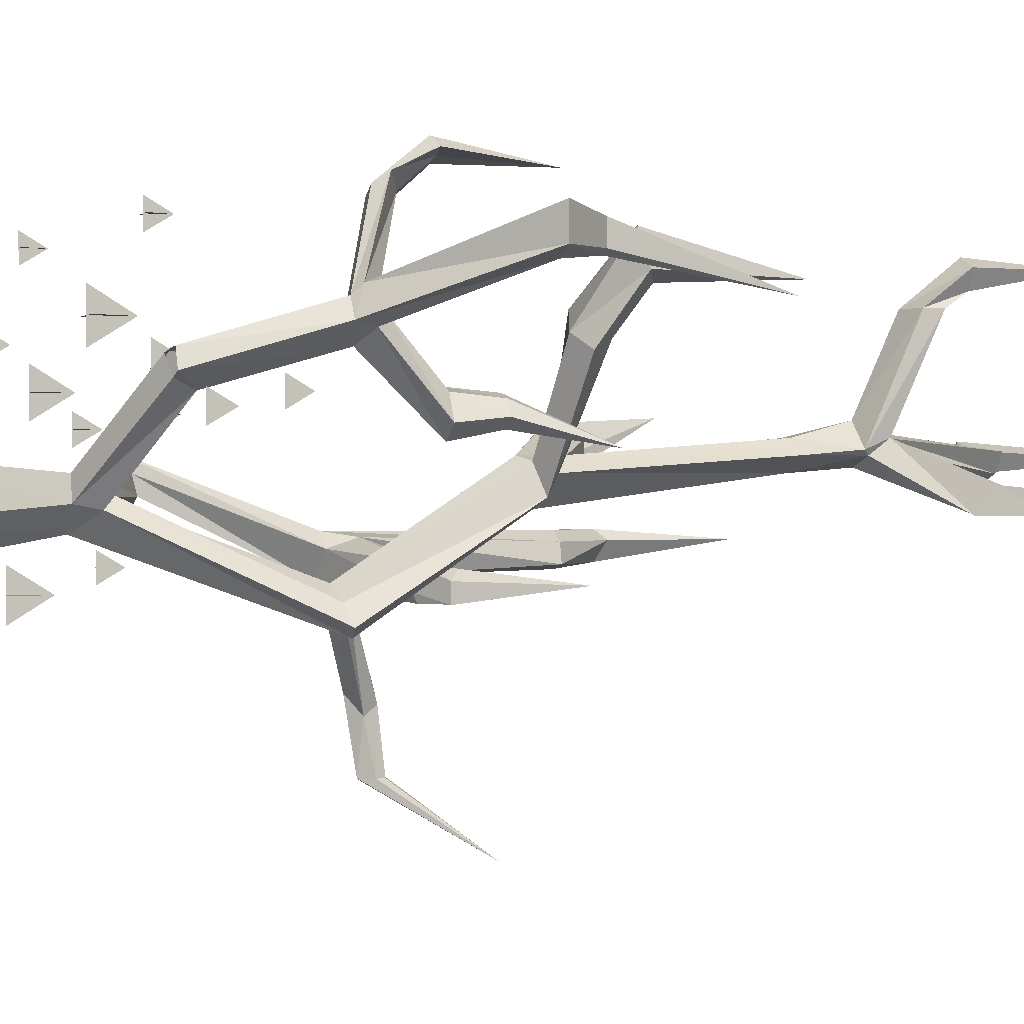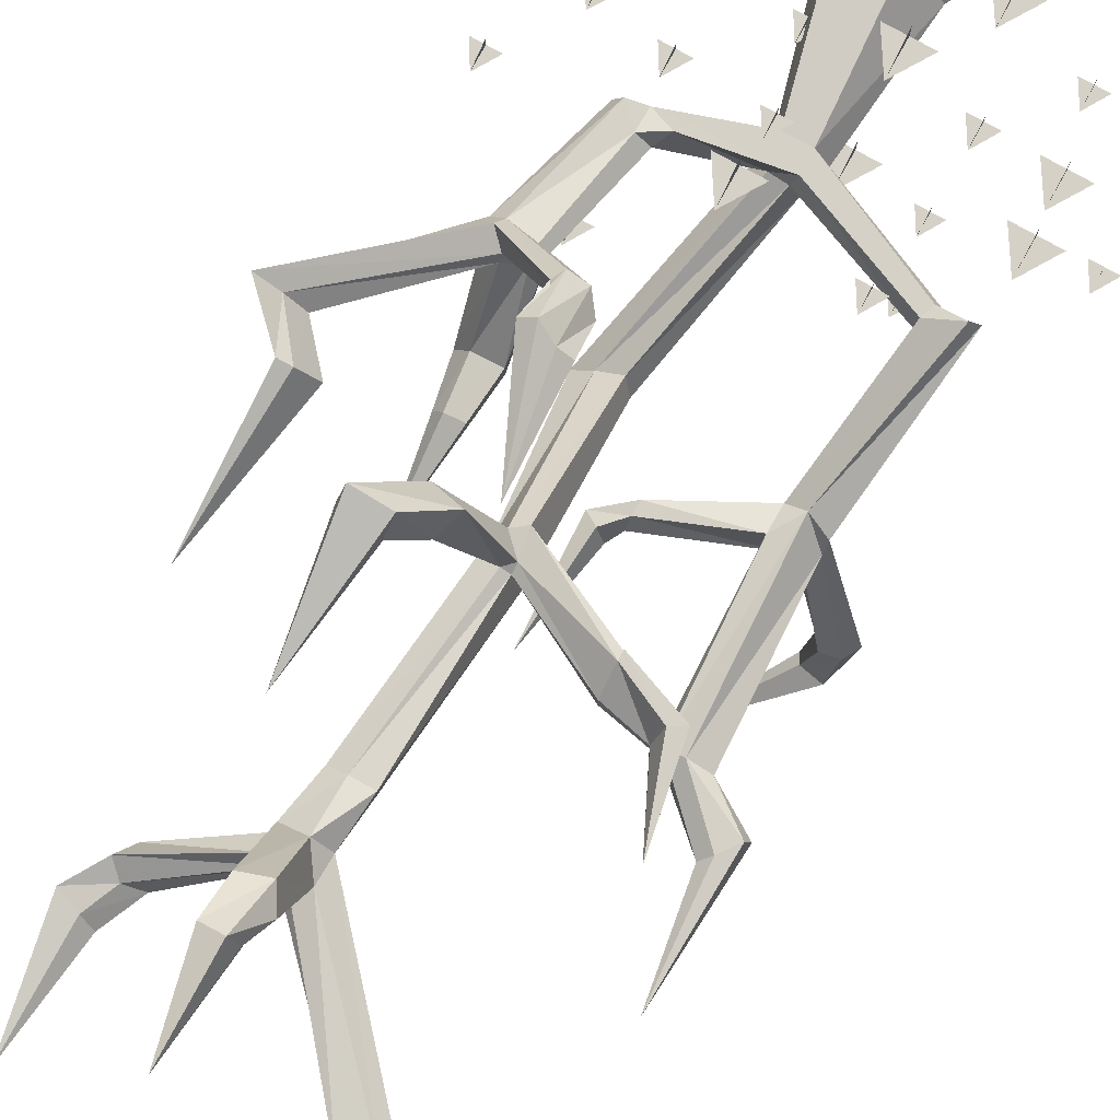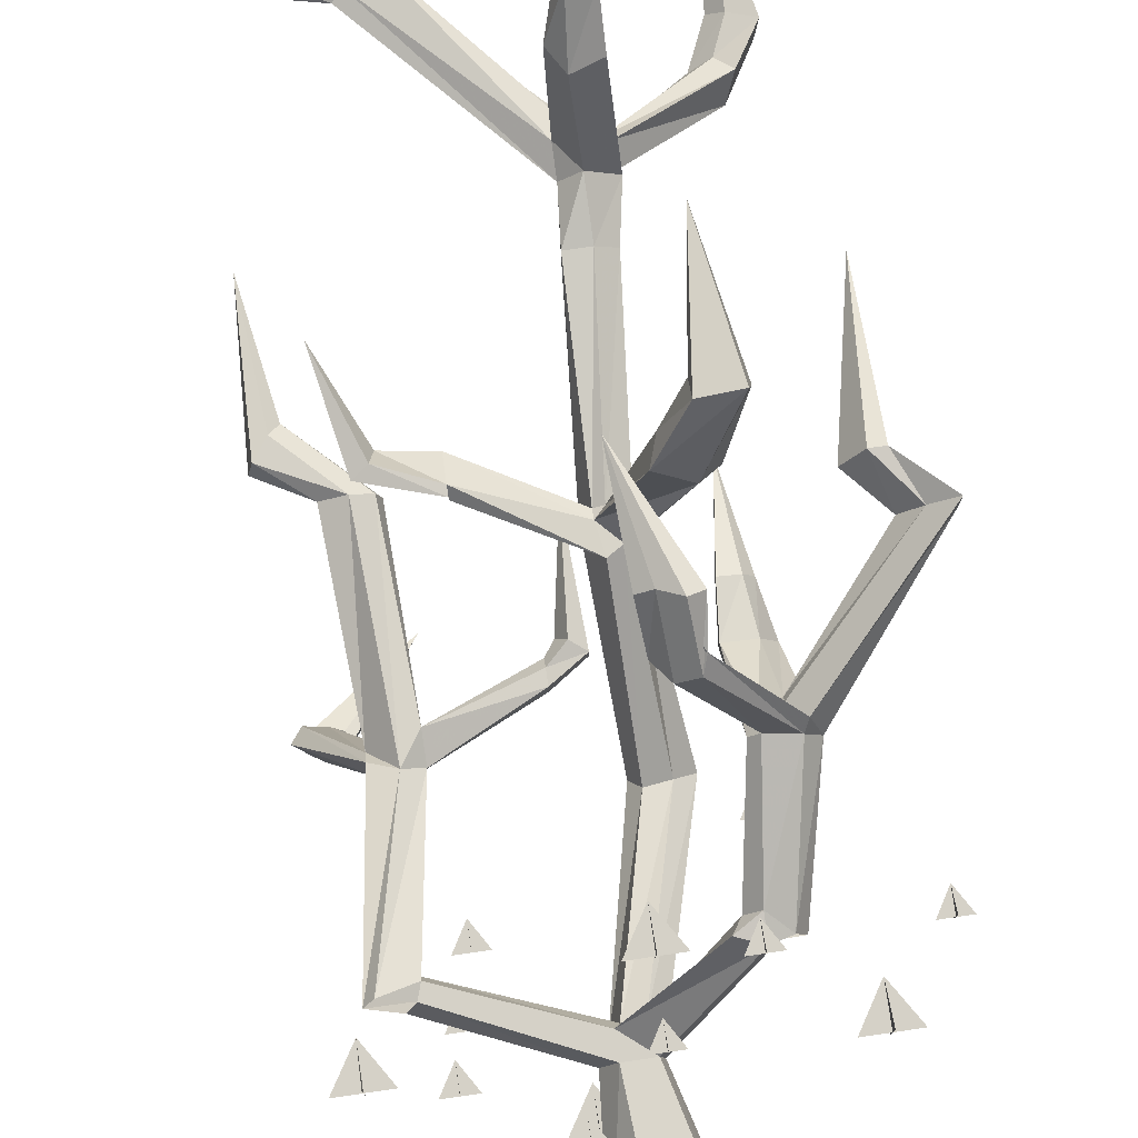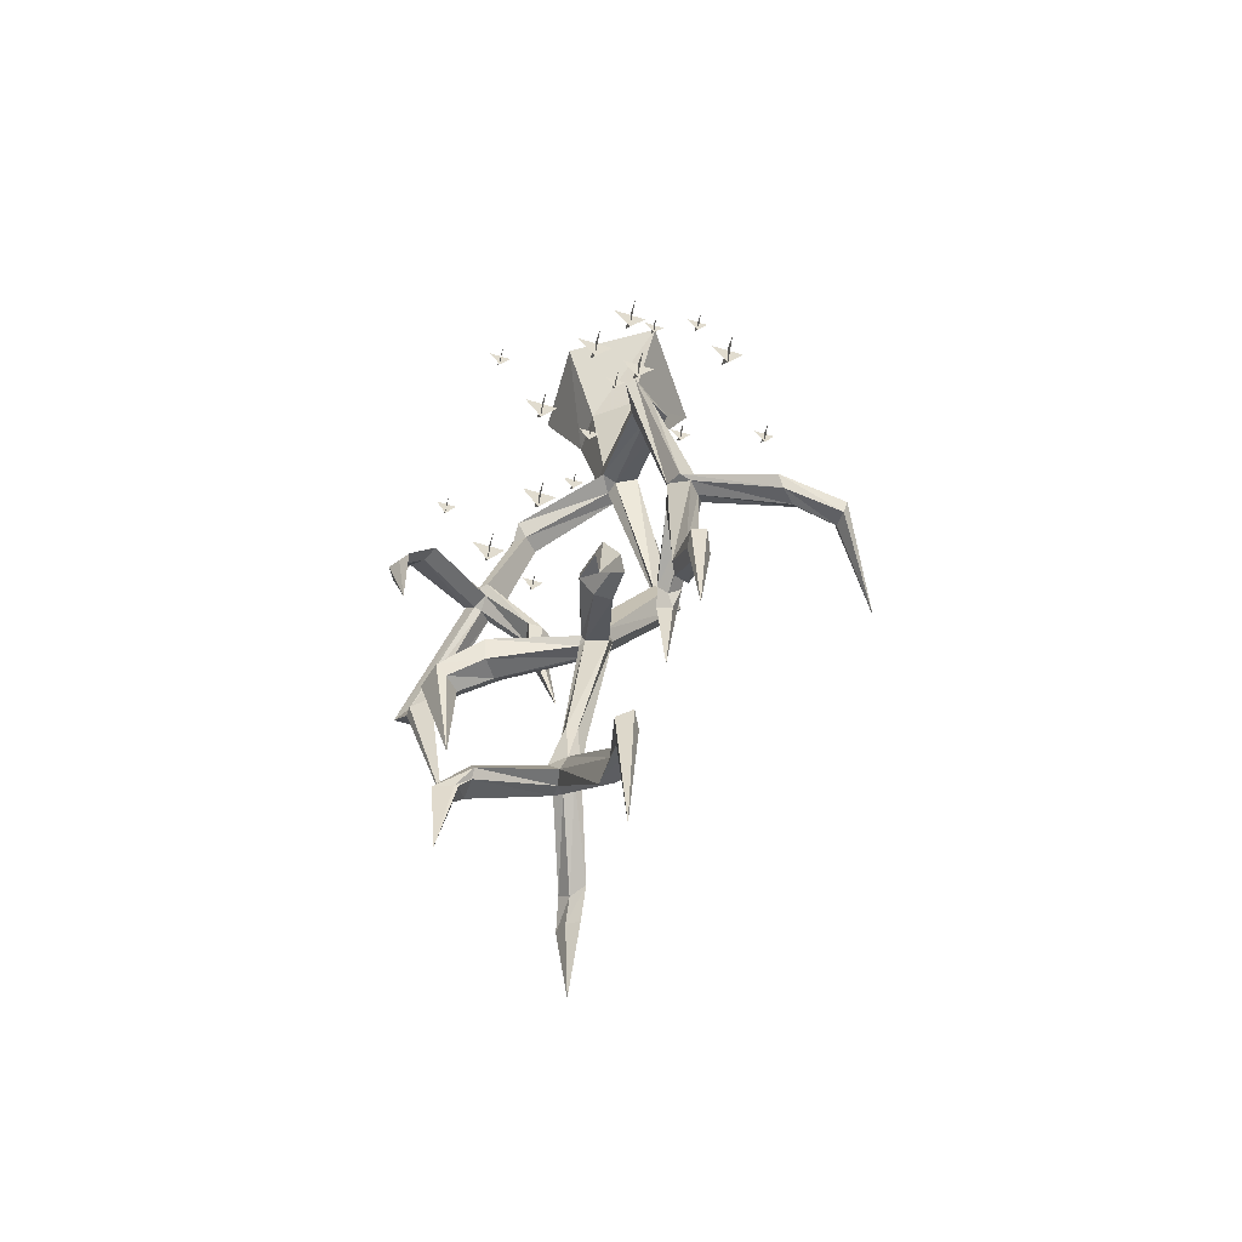
<metadata>
{"format":"obj","ext":"obj","renderer":"f3d","projection":"perspective","resolution":1024,"background":"white","views":[{"elev":0.5,"azim":-106.5,"up":"+Z"},{"elev":78.8,"azim":29.1,"up":"+Z"},{"elev":78.9,"azim":171.7,"up":"+Z"},{"elev":-57.2,"azim":72.3,"up":"+Y"}]}
</metadata>
<code>
v 0.1719 -0.5234 -0.07812
v 0.1484 -0.5625 -0.07812
v 0.125 -0.5234 -0.07812
v 0.1484 -0.5234 -0.05469
v 0.1484 -0.5234 -0.1016
v 0.2891 -0.2578 -0.1641
v 0.25 -0.3203 -0.1641
v 0.2109 -0.2578 -0.1641
v 0.25 -0.2578 -0.125
v 0.25 -0.2578 -0.2031
v 0.1406 -0.3516 -0.2969
v 0.1172 -0.3906 -0.2969
v 0.09375 -0.3516 -0.2969
v 0.1172 -0.3516 -0.2734
v 0.1172 -0.3516 -0.3203
v 0.04688 -0.3828 -0.1094
v 0.007812 -0.4453 -0.1094
v -0.03125 -0.3828 -0.1094
v 0.007812 -0.3828 -0.07031
v 0.007812 -0.3828 -0.1484
v 0.0625 -0.1328 0.03906
v 0.03906 -0.1719 0.03906
v 0.01562 -0.1328 0.03906
v 0.03906 -0.1328 0.0625
v 0.03906 -0.1328 0.01562
v 0.2188 -0.0625 0.04688
v 0.1797 -0.125 0.04688
v 0.1406 -0.0625 0.04688
v 0.1797 -0.0625 0.08594
v 0.1797 -0.0625 0.007812
v 0.375 -0.3828 -0.05469
v 0.3516 -0.4219 -0.05469
v 0.3281 -0.3828 -0.05469
v 0.3516 -0.3828 -0.03125
v 0.3516 -0.3828 -0.07812
v -0.2422 -0.6953 0.1484
v -0.2188 -0.7344 0.1484
v -0.1953 -0.6953 0.1484
v -0.2188 -0.6953 0.125
v -0.2188 -0.6953 0.1719
v -0.3594 -0.4297 0.2344
v -0.3203 -0.4922 0.2344
v -0.2812 -0.4297 0.2344
v -0.3203 -0.4297 0.1953
v -0.3203 -0.4297 0.2734
v -0.2109 -0.5234 0.3672
v -0.1875 -0.5625 0.3672
v -0.1641 -0.5234 0.3672
v -0.1875 -0.5234 0.3438
v -0.1875 -0.5234 0.3906
v -0.1172 -0.5547 0.1797
v -0.07812 -0.6172 0.1797
v -0.03906 -0.5547 0.1797
v -0.07812 -0.5547 0.1406
v -0.07812 -0.5547 0.2188
v -0.1328 -0.3047 0.03125
v -0.1094 -0.3438 0.03125
v -0.08594 -0.3047 0.03125
v -0.1094 -0.3047 0.007812
v -0.1094 -0.3047 0.05469
v -0.2891 -0.2344 0.02344
v -0.25 -0.2969 0.02344
v -0.2109 -0.2344 0.02344
v -0.25 -0.2344 -0.01562
v -0.25 -0.2344 0.0625
v -0.4453 -0.5547 0.125
v -0.4219 -0.5938 0.125
v -0.3984 -0.5547 0.125
v -0.4219 -0.5547 0.1016
v -0.4219 -0.5547 0.1484
v 0.1016 -0.5938 0.125
v 0.125 -0.6328 0.125
v 0.1484 -0.5938 0.125
v 0.125 -0.5938 0.1016
v 0.125 -0.5938 0.1484
v -0.01562 -0.3281 0.2109
v 0.02344 -0.3906 0.2109
v 0.0625 -0.3281 0.2109
v 0.02344 -0.3281 0.1719
v 0.02344 -0.3281 0.25
v 0.1328 -0.4219 0.3438
v 0.1562 -0.4609 0.3438
v 0.1797 -0.4219 0.3438
v 0.1562 -0.4219 0.3203
v 0.1562 -0.4219 0.3672
v 0.2266 -0.4531 0.1562
v 0.2656 -0.5156 0.1562
v 0.3047 -0.4531 0.1562
v 0.2656 -0.4531 0.1172
v 0.2656 -0.4531 0.1953
v 0.2109 -0.2031 0.007812
v 0.2344 -0.2422 0.007812
v 0.2578 -0.2031 0.007812
v 0.2344 -0.2031 -0.01562
v 0.2344 -0.2031 0.03125
v 0.05469 -0.1328 0
v 0.09375 -0.1953 0
v 0.1328 -0.1328 0
v 0.09375 -0.1328 -0.03906
v 0.09375 -0.1328 0.03906
v -0.1016 -0.4531 0.1016
v -0.07812 -0.4922 0.1016
v -0.05469 -0.4531 0.1016
v -0.07812 -0.4531 0.07812
v -0.07812 -0.4531 0.125
v -0.1328 -0.1953 0.07031
v -0.03906 -0.1953 0.07031
v 0.01562 0 0.1484
v -0.1953 0 0.1406
v -0.1484 -0.1953 -0.01562
v -0.07812 -0.4531 0.007812
v -0.07031 -0.4531 0.04688
v -0.02344 -0.4531 0.04688
v 0.02344 -0.1953 -0.007812
v 0.1328 0 -0.03125
v -0.07031 -0.1953 -0.07812
v -0.07031 0 -0.1797
v -0.2344 0 -0.03906
v -0.03906 -0.4531 -0.03125
v -0.08594 -0.4922 0
v -0.2109 -0.5859 0.1484
v -0.2188 -0.5547 0.1641
v -0.2031 -0.5469 0.1953
v -0.02344 -0.4922 0.04688
v 0.1875 -0.5781 0.04688
v 0.1953 -0.5547 0.04688
v 0 -0.4531 0.007812
v -0.01562 -0.4844 -0.03125
v -0.08594 -0.7969 -0.125
v -0.125 -0.8047 -0.1641
v -0.1719 -0.7969 -0.1484
v -0.0625 -0.5 0.02344
v -0.1797 -0.5859 0.1797
v -0.2109 -0.7734 0.25
v -0.2578 -0.7734 0.2031
v -0.25 -0.5547 0.1719
v -0.1641 -0.5625 0.2031
v -0.2031 -0.5859 0.2031
v -0.2266 -0.7734 0.2656
v -0.2266 -0.7969 0.25
v -0.2031 -0.8984 0.1562
v -0.2031 -0.8984 0.125
v -0.2344 -0.8984 0.08594
v -0.2891 -0.7969 0.2266
v -0.2969 -0.7656 0.2344
v -0.2344 -0.5547 0.2031
v -0.2734 -0.7656 0.2656
v -0.03125 -0.5 0.01562
v -0.1016 -0.7812 -0.09375
v -0.09375 -1.031 0.07031
v -0.07031 -1.055 0.02344
v -0.09375 -1.055 0
v -0.1328 -1.062 0.01562
v -0.1406 -0.7891 -0.1172
v 0.1875 -0.5859 0.01562
v 0.1797 -0.8281 -0.1016
v 0.1484 -0.8359 -0.05469
v 0.2422 -0.5625 0.07812
v -0.1172 -1.047 0.0625
v -0.08594 -1.078 0.07031
v 0.07812 -1.133 0.125
v 0.07812 -1.117 0.1094
v 0.07812 -1.141 0.07031
v -0.07031 -1.094 0.01562
v -0.09375 -1.398 0.07031
v -0.1094 -1.398 0.04688
v -0.1328 -1.078 0.04688
v -0.2109 -1.125 0.2188
v -0.2344 -1.094 0.2031
v 0.1953 -0.5625 -0.03125
v 0.2344 -0.5938 0.01562
v 0.2031 -0.8359 -0.09375
v 0.1719 -0.8594 -0.1094
v -0.007812 -0.9219 -0.125
v -0.007812 -0.9141 -0.1094
v -0.007812 -0.9141 -0.07031
v 0.1484 -0.8828 -0.03906
v 0.1797 -0.8359 -0.03125
v 0.2578 -0.5547 0.0625
v 0.2188 -0.8516 -0.04688
v 0.2109 -0.5469 0.007812
v -0.2578 -0.8047 0.2656
v -0.2578 -0.8125 0.25
v -0.1094 -0.8516 0.3906
v -0.1406 -0.8594 0.4062
v -0.2812 -0.7812 0.2812
v -0.4766 -0.9844 0.375
v -0.4375 -0.9844 0.3516
v -0.4062 -0.9844 0.3203
v -0.2734 -0.8984 0.1094
v -0.25 -0.8984 0.1484
v -0.2422 -0.9766 0.1406
v -0.2109 -0.9766 0.1484
v -0.2109 -0.9766 0.125
v -0.2344 -0.9766 0.1016
v -0.1719 -0.8438 0.4297
v -0.1641 -0.8203 0.4141
v -0.1016 -1.094 0.07031
v -0.08594 -1.094 0.0625
v -0.1484 -1.086 0.2578
v -0.1641 -1.133 0.25
v -0.1641 -1.398 0.07031
v -0.1328 -1.398 0.09375
v -0.09375 -1.398 0.09375
v 0.07812 -1.18 0.05469
v 0.07812 -1.18 0.09375
v 0.1562 -1.195 0.07812
v 0.1641 -1.172 0.1172
v 0.07812 -1.117 0.125
v 0.1875 -1.156 0.1094
v 0.1797 -1.172 0.07031
v 0.3125 -0.9141 -0.2266
v 0.2734 -0.8906 -0.2578
v 0.25 -0.9141 -0.2891
v 0.1953 -0.875 -0.09375
v 0.1719 -0.8828 -0.09375
v -0.007812 -0.9531 -0.09375
v -0.02344 -0.9766 -0.1094
v -0.04688 -0.9609 -0.125
v -0.0625 -0.9531 -0.125
v -0.0625 -0.9531 -0.09375
v -0.007812 -0.9375 -0.07031
v 0.1562 -1.172 -0.07812
v 0.1641 -1.172 -0.04688
v 0.1953 -1.172 -0.03125
v 0.2188 -0.8672 -0.07031
v 0.2969 -0.9375 -0.2422
v 0.2891 -0.9531 -0.375
v 0.2969 -0.9219 -0.3828
v 0.2578 -0.9062 -0.375
v 0.2422 -0.9297 -0.375
v 0.2656 -0.9375 -0.2734
v 0.2344 -1.172 -0.04688
v 0.2031 -1.172 -0.08594
v 0.2812 -1.258 -0.07812
v 0.2656 -1.273 -0.04688
v 0.2812 -1.258 -0.03125
v 0.3047 -1.227 -0.03125
v 0.25 -0.9453 -0.375
v 0.1406 -1.078 -0.4844
v -0.03906 -0.9688 -0.07812
v -0.05469 -1.148 -0.1016
v -0.4375 -0.9844 0.3047
v -0.4766 -0.9844 0.3203
v -0.4062 -1.055 0.3203
v -0.4062 -1.055 0.3594
v -0.3828 -1.055 0.3594
v -0.3516 -1.047 0.3203
v -0.3906 -1.055 0.3125
v -0.4062 -1.305 0.2656
v -0.1328 -0.8203 0.3984
v -0.125 -0.9141 0.4609
v -0.1016 -0.9141 0.4453
v -0.1328 -0.9141 0.4531
v -0.1562 -0.8984 0.4766
v -0.09375 -1.094 0.4453
v -0.1797 -0.9062 0.4609
v -0.2031 -1.07 0.2266
v -0.2656 -1.141 0.3594
v -0.2031 -1.141 0.3438
v -0.2031 -1.172 0.3203
v -0.2734 -1.156 0.3047
v -0.2344 -1.383 0.2969
v -0.2344 -1.172 0.2891
v -0.1016 -1.484 0.08594
v -0.1172 -1.492 0.05469
v -0.1719 -1.492 0.07031
v -0.2578 -0.9766 0.1172
v -0.2344 -1.133 0.07812
v 0.1562 -1.195 0.05469
v 0.2188 -1.328 0.125
v 0.3125 -1.219 -0.0625
v 0.2969 -1.469 -0.04688
v -0.1797 -1.484 0.07812
v -0.1328 -1.484 0.1172
v -0.1016 -1.531 0.1016
v 0.1172 -1.766 0.07031
v 0.1328 -1.75 0.0625
v -0.1328 -1.516 0.0625
v -0.2812 -1.625 -0.007812
v -0.2891 -1.594 -0.007812
v -0.3203 -1.578 -0.007812
v -0.1719 -1.523 0.09375
v -0.1719 -1.602 0.2656
v -0.1719 -1.57 0.2656
v -0.125 -1.555 0.2656
v -0.1016 -1.594 0.2656
v -0.1406 -1.531 0.09375
v 0.07812 -1.797 0.07812
v 0.1797 -1.812 0.07812
v 0.2188 -1.789 0.09375
v 0.2344 -1.773 0.0625
v 0.1016 -1.773 0.03125
v -0.1562 -1.531 0.07812
v -0.3125 -1.633 0.01562
v -0.3359 -1.688 0.01562
v -0.3125 -1.695 -0.007812
v -0.3203 -1.68 -0.007812
v -0.3672 -1.656 -0.007812
v -0.3359 -1.609 0.03125
v -0.1172 -1.609 0.2656
v -0.1172 -1.641 0.2891
v -0.1562 -1.641 0.2891
v -0.1719 -1.641 0.3203
v -0.1328 -1.641 0.3359
v -0.1172 -1.641 0.2969
v 0.08594 -1.789 0.04688
v 0.1953 -1.805 0.04688
v 0.2188 -2.078 0.07031
v 0.2109 -1.797 0.04688
v -0.375 -1.672 0.02344
v -0.3359 -1.891 0.007812
v -0.1328 -1.812 0.3203
f 1 2 3
f 1 3 2
f 4 2 5
f 4 5 2
f 6 7 8
f 6 8 7
f 9 7 10
f 9 10 7
f 11 12 13
f 11 13 12
f 14 12 15
f 14 15 12
f 16 17 18
f 16 18 17
f 19 17 20
f 19 20 17
f 21 22 23
f 21 23 22
f 24 22 25
f 24 25 22
f 26 27 28
f 26 28 27
f 29 27 30
f 29 30 27
f 31 32 33
f 31 33 32
f 34 32 35
f 34 35 32
f 36 37 38
f 36 38 37
f 39 37 40
f 39 40 37
f 41 42 43
f 41 43 42
f 44 42 45
f 44 45 42
f 46 47 48
f 46 48 47
f 49 47 50
f 49 50 47
f 51 52 53
f 51 53 52
f 54 52 55
f 54 55 52
f 56 57 58
f 56 58 57
f 59 57 60
f 59 60 57
f 61 62 63
f 61 63 62
f 64 62 65
f 64 65 62
f 66 67 68
f 66 68 67
f 69 67 70
f 69 70 67
f 71 72 73
f 71 73 72
f 74 72 75
f 74 75 72
f 76 77 78
f 76 78 77
f 79 77 80
f 79 80 77
f 81 82 83
f 81 83 82
f 84 82 85
f 84 85 82
f 86 87 88
f 86 88 87
f 89 87 90
f 89 90 87
f 91 92 93
f 91 93 92
f 94 92 95
f 94 95 92
f 96 97 98
f 96 98 97
f 99 97 100
f 99 100 97
f 101 102 103
f 101 103 102
f 104 102 105
f 104 105 102
f 106 107 108
f 106 108 109
f 106 109 110
f 106 110 111
f 106 111 112
f 106 112 107
f 107 112 113
f 107 113 114
f 107 114 115
f 107 115 108
f 114 116 117
f 114 117 115
f 116 110 118
f 116 118 117
f 110 109 118
f 110 116 119
f 110 119 111
f 111 119 120
f 111 120 121
f 111 121 122
f 111 122 112
f 112 122 123
f 112 123 124
f 112 124 113
f 113 124 125
f 113 125 126
f 113 126 127
f 113 127 114
f 114 127 116
f 116 127 119
f 119 127 128
f 119 128 129
f 119 129 130
f 119 130 120
f 120 130 131
f 120 131 132
f 120 132 133
f 120 133 121
f 121 133 134
f 121 134 135
f 121 135 136
f 121 136 122
f 132 124 137
f 132 137 133
f 133 137 138
f 133 138 139
f 133 139 134
f 134 139 140
f 134 140 141
f 134 141 142
f 134 142 135
f 135 142 143
f 135 143 144
f 135 144 145
f 135 145 136
f 136 145 146
f 146 145 147
f 146 147 138
f 146 138 123
f 123 138 137
f 123 137 124
f 128 148 149
f 128 149 129
f 129 149 150
f 129 150 151
f 129 151 130
f 130 151 152
f 130 152 131
f 131 152 153
f 131 153 154
f 131 154 132
f 132 154 148
f 132 148 124
f 124 148 155
f 124 155 125
f 125 155 156
f 125 156 157
f 125 157 158
f 125 158 126
f 148 154 149
f 149 154 159
f 149 159 150
f 150 159 160
f 150 160 161
f 150 161 162
f 150 162 151
f 151 162 163
f 151 163 164
f 151 164 152
f 152 164 165
f 152 165 166
f 152 166 167
f 152 167 153
f 153 167 168
f 153 168 169
f 153 169 159
f 153 159 154
f 148 128 170
f 148 170 155
f 155 170 171
f 155 171 172
f 155 172 156
f 156 172 173
f 156 173 174
f 156 174 175
f 156 175 157
f 157 175 176
f 157 176 177
f 157 177 178
f 157 178 158
f 158 178 179
f 179 178 180
f 179 180 171
f 179 171 170
f 179 170 181
f 181 170 128
f 181 128 127
f 181 127 126
f 182 183 140
f 182 140 184
f 182 184 185
f 182 185 186
f 182 186 187
f 182 187 188
f 182 188 183
f 183 188 189
f 183 189 144
f 183 144 190
f 183 190 191
f 183 191 140
f 140 191 141
f 141 191 192
f 141 192 193
f 141 193 142
f 142 193 194
f 142 194 143
f 143 194 195
f 143 195 190
f 143 190 144
f 145 186 147
f 147 186 196
f 147 196 197
f 147 197 139
f 147 139 138
f 198 199 160
f 198 160 200
f 198 200 201
f 198 201 167
f 198 167 202
f 198 202 203
f 198 203 199
f 199 203 204
f 199 204 164
f 199 164 205
f 199 205 206
f 199 206 160
f 160 206 161
f 161 206 207
f 161 207 208
f 161 208 209
f 209 208 210
f 209 210 163
f 163 210 211
f 163 211 205
f 163 205 164
f 171 180 172
f 172 180 212
f 172 212 213
f 172 213 173
f 173 213 214
f 173 214 215
f 173 215 216
f 173 216 217
f 173 217 174
f 174 217 218
f 174 218 219
f 174 219 175
f 175 219 220
f 175 220 176
f 176 220 221
f 176 221 222
f 176 222 177
f 177 222 216
f 177 216 223
f 177 223 224
f 177 224 178
f 178 224 225
f 178 225 226
f 178 226 180
f 180 226 227
f 180 227 212
f 212 227 228
f 212 228 229
f 212 229 213
f 213 229 230
f 213 230 214
f 214 230 231
f 214 231 232
f 214 232 215
f 215 232 226
f 215 226 233
f 215 233 234
f 215 234 216
f 216 234 223
f 223 234 235
f 223 235 236
f 223 236 224
f 224 236 237
f 224 237 225
f 225 237 238
f 225 238 233
f 225 233 226
f 226 232 227
f 227 232 239
f 227 239 228
f 228 239 240
f 228 240 229
f 229 240 230
f 230 240 231
f 231 240 239
f 231 239 232
f 216 222 217
f 217 222 241
f 217 241 218
f 218 241 242
f 218 242 219
f 219 242 220
f 220 242 221
f 221 242 241
f 221 241 222
f 144 189 243
f 144 243 145
f 145 243 244
f 145 244 186
f 186 244 187
f 187 244 245
f 187 245 246
f 187 246 188
f 188 246 247
f 188 247 189
f 189 247 248
f 189 248 243
f 243 248 249
f 243 249 244
f 244 249 245
f 245 249 250
f 245 250 246
f 246 250 247
f 247 250 248
f 248 250 249
f 140 139 251
f 140 251 184
f 184 251 252
f 184 252 253
f 184 253 185
f 185 253 254
f 185 254 196
f 185 196 186
f 139 197 251
f 251 197 255
f 251 255 252
f 252 255 256
f 252 256 253
f 253 256 254
f 254 256 257
f 254 257 196
f 196 257 197
f 197 257 255
f 255 257 256
f 160 159 258
f 160 258 200
f 200 258 259
f 200 259 260
f 200 260 201
f 201 260 261
f 201 261 168
f 201 168 167
f 159 169 258
f 258 169 262
f 258 262 259
f 259 262 263
f 259 263 260
f 260 263 261
f 261 263 264
f 261 264 168
f 168 264 169
f 169 264 262
f 262 264 263
f 164 204 165
f 165 204 265
f 165 265 266
f 165 266 166
f 166 266 267
f 166 267 202
f 166 202 167
f 195 268 190
f 190 268 191
f 191 268 192
f 192 268 269
f 192 269 193
f 193 269 194
f 194 269 195
f 195 269 268
f 270 207 206
f 270 206 205
f 270 205 211
f 270 211 271
f 270 271 207
f 207 271 208
f 208 271 210
f 210 271 211
f 238 272 233
f 233 272 234
f 234 272 235
f 235 272 273
f 235 273 236
f 236 273 237
f 237 273 238
f 238 273 272
f 202 267 274
f 202 274 203
f 203 274 275
f 203 275 204
f 204 275 265
f 265 275 276
f 265 276 277
f 265 277 278
f 265 278 279
f 265 279 266
f 266 279 280
f 266 280 281
f 266 281 267
f 267 281 282
f 267 282 283
f 267 283 274
f 274 283 284
f 274 284 285
f 274 285 275
f 275 285 286
f 275 286 276
f 276 286 287
f 276 287 288
f 276 288 289
f 276 289 277
f 277 289 290
f 277 290 291
f 277 291 278
f 278 291 292
f 278 292 293
f 278 293 279
f 279 293 294
f 279 294 295
f 279 295 280
f 280 295 296
f 280 296 297
f 280 297 281
f 281 297 298
f 281 298 282
f 282 298 299
f 282 299 300
f 282 300 283
f 283 300 294
f 283 294 288
f 283 288 301
f 283 301 284
f 284 301 302
f 284 302 303
f 284 303 285
f 285 303 304
f 285 304 286
f 286 304 305
f 286 305 287
f 287 305 306
f 287 306 301
f 287 301 288
f 294 293 307
f 294 307 288
f 288 307 289
f 289 307 308
f 289 308 290
f 290 308 309
f 290 309 291
f 291 309 292
f 292 309 310
f 292 310 293
f 293 310 307
f 307 310 308
f 308 310 309
f 294 300 295
f 295 300 311
f 295 311 296
f 296 311 312
f 296 312 297
f 297 312 298
f 298 312 299
f 299 312 311
f 299 311 300
f 313 304 303
f 313 303 302
f 313 302 306
f 313 306 305
f 313 305 304
f 306 302 301

</code>
